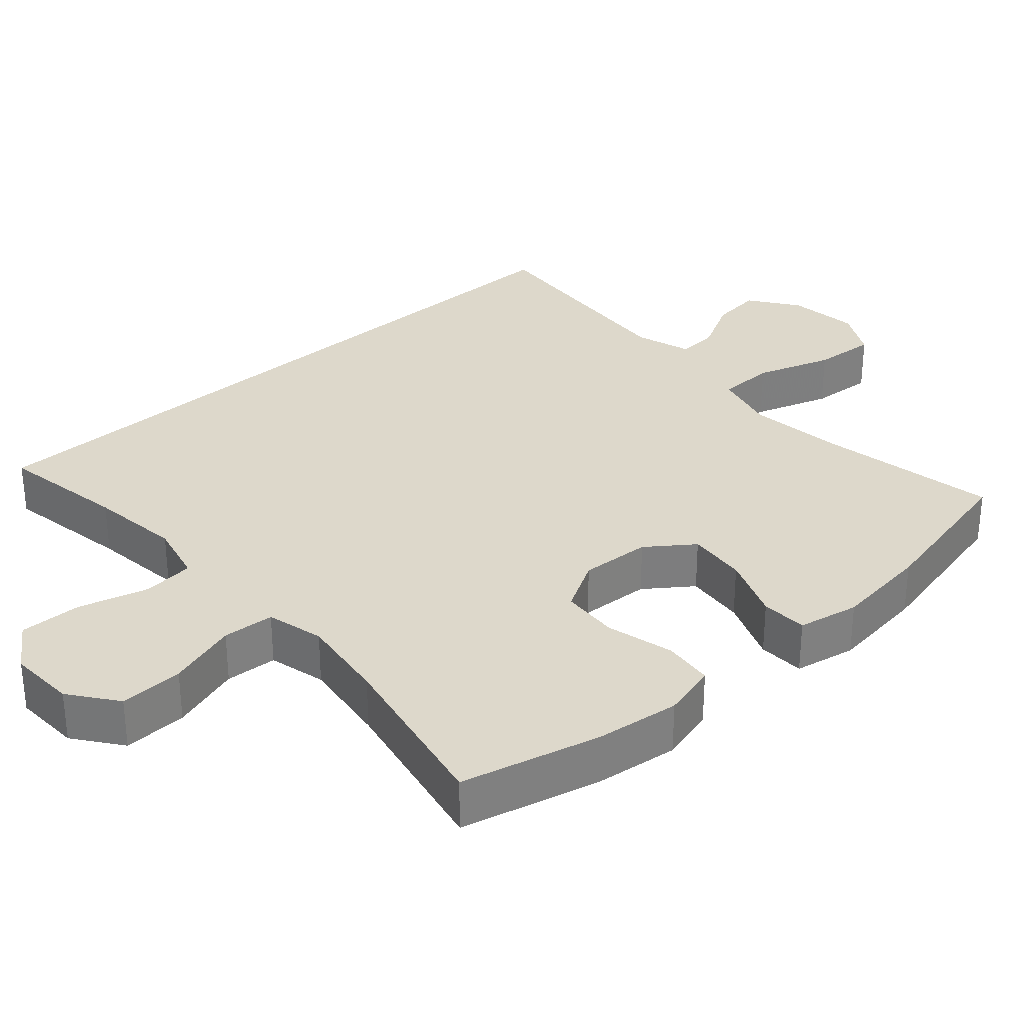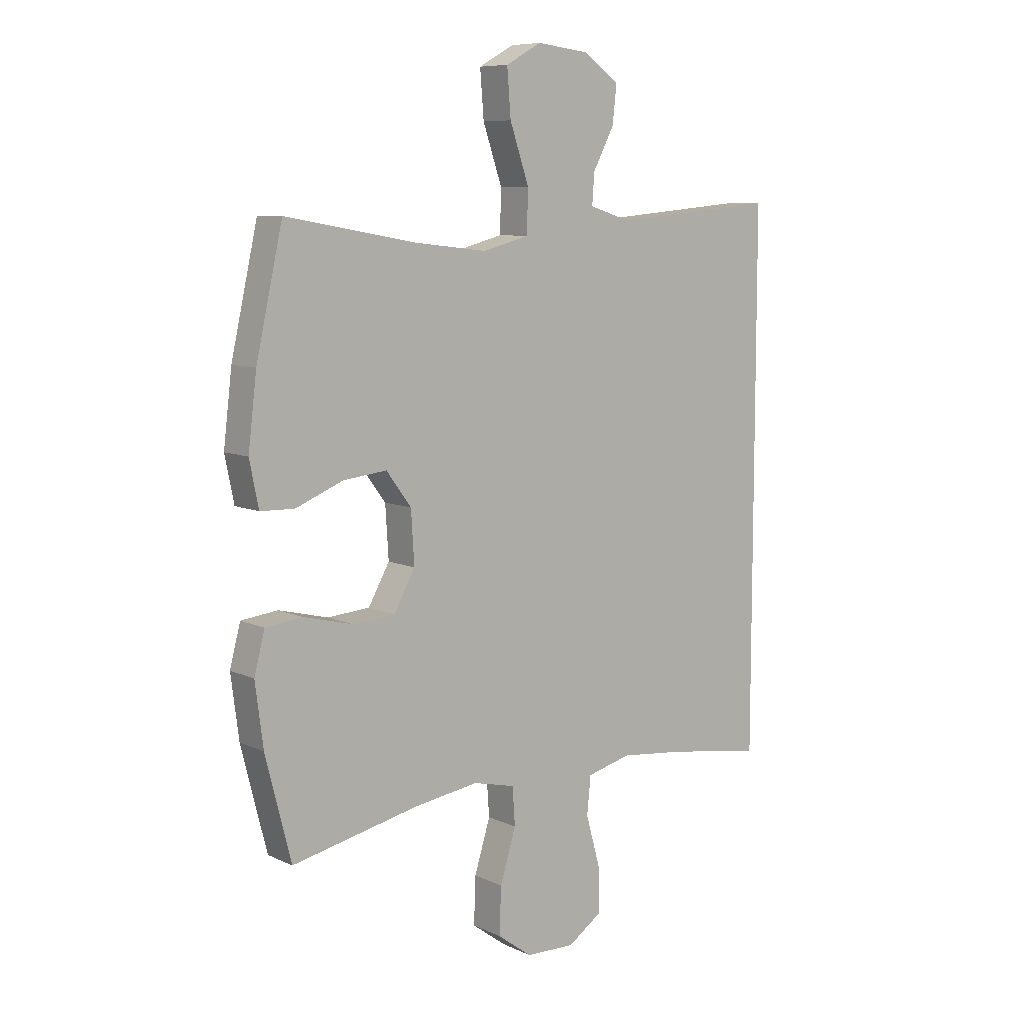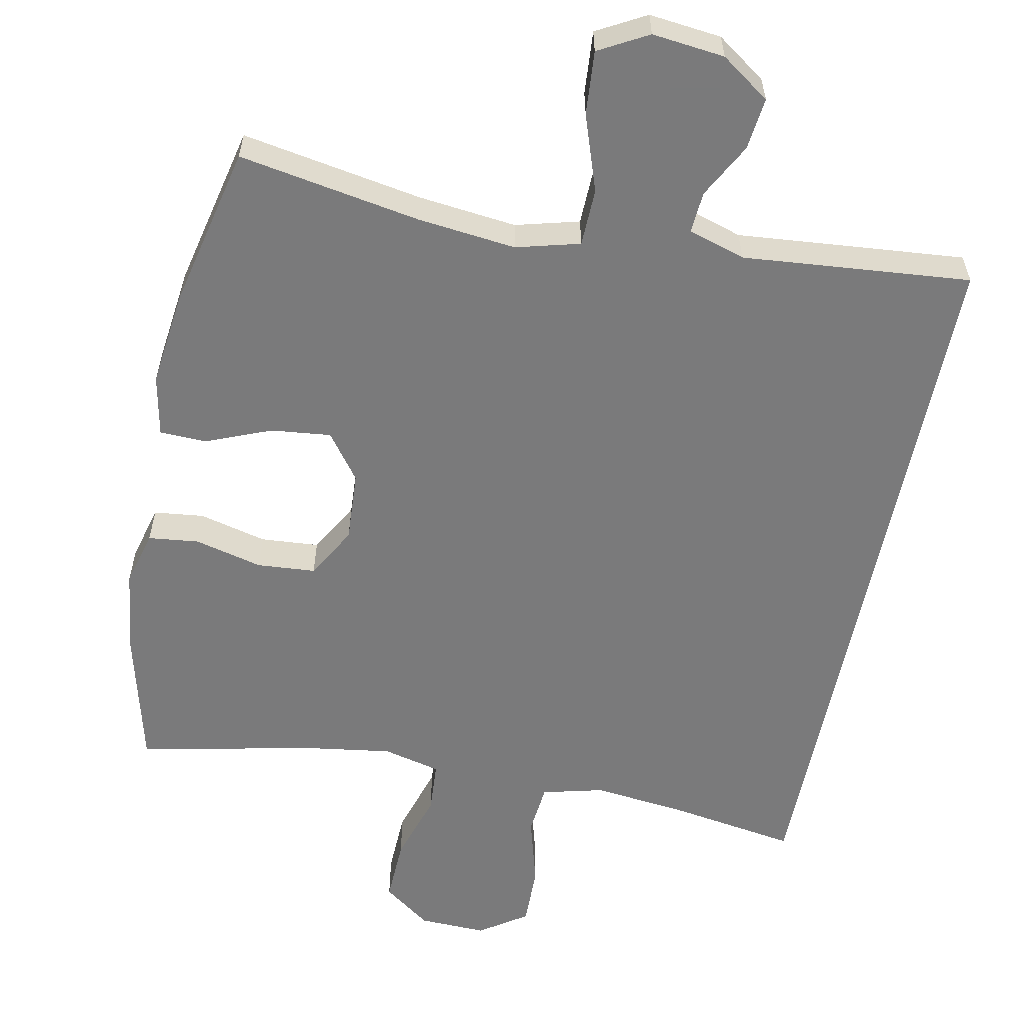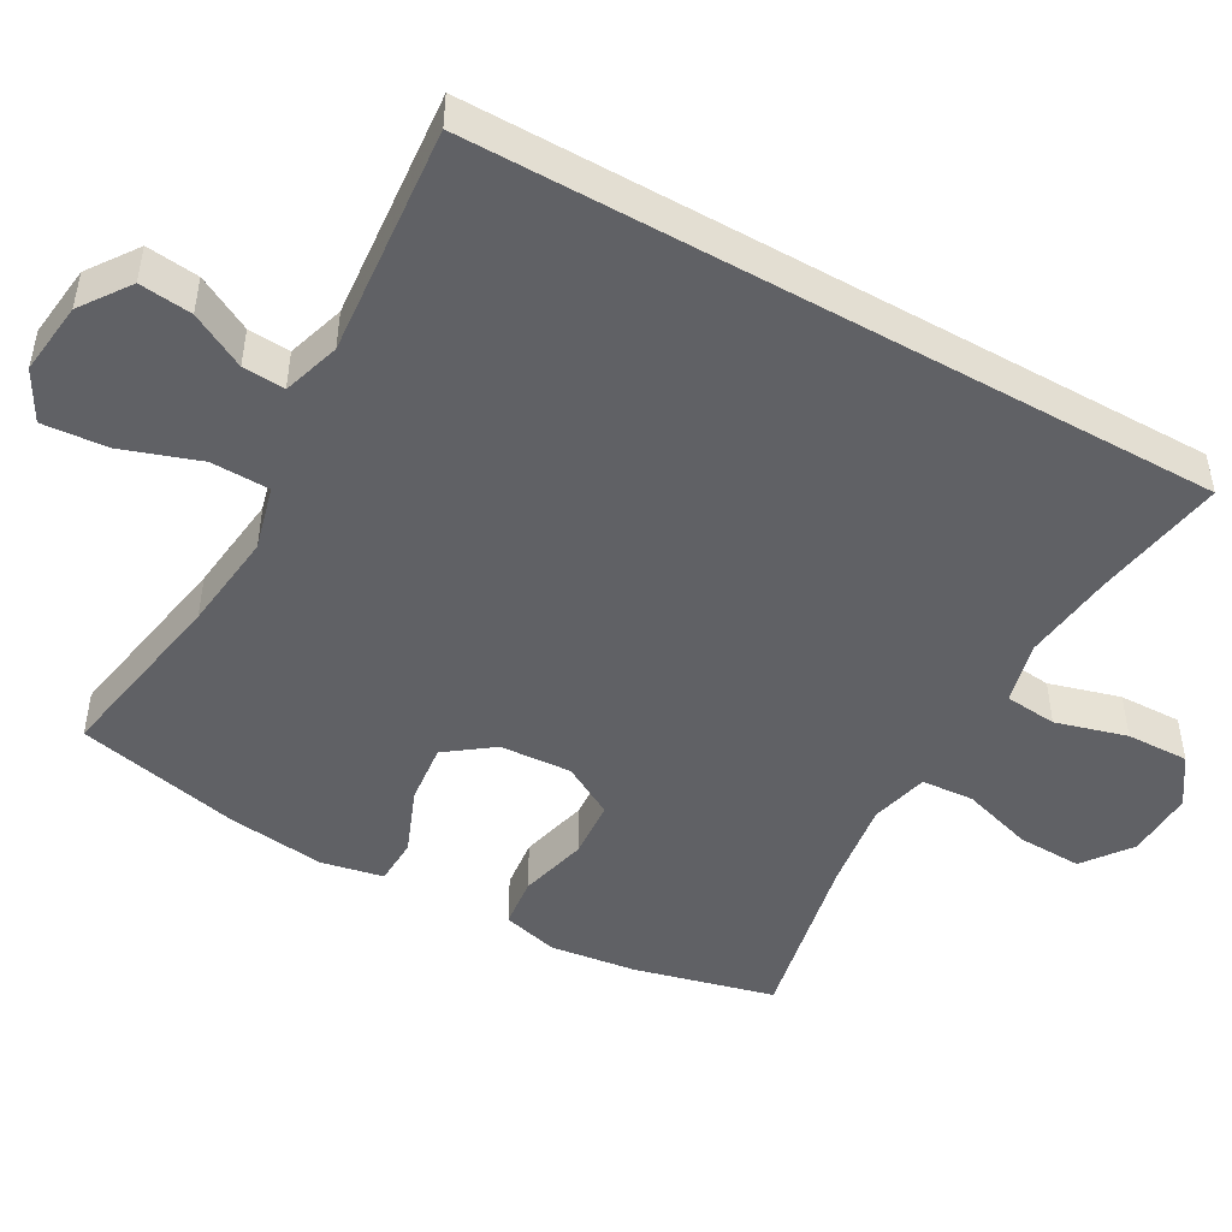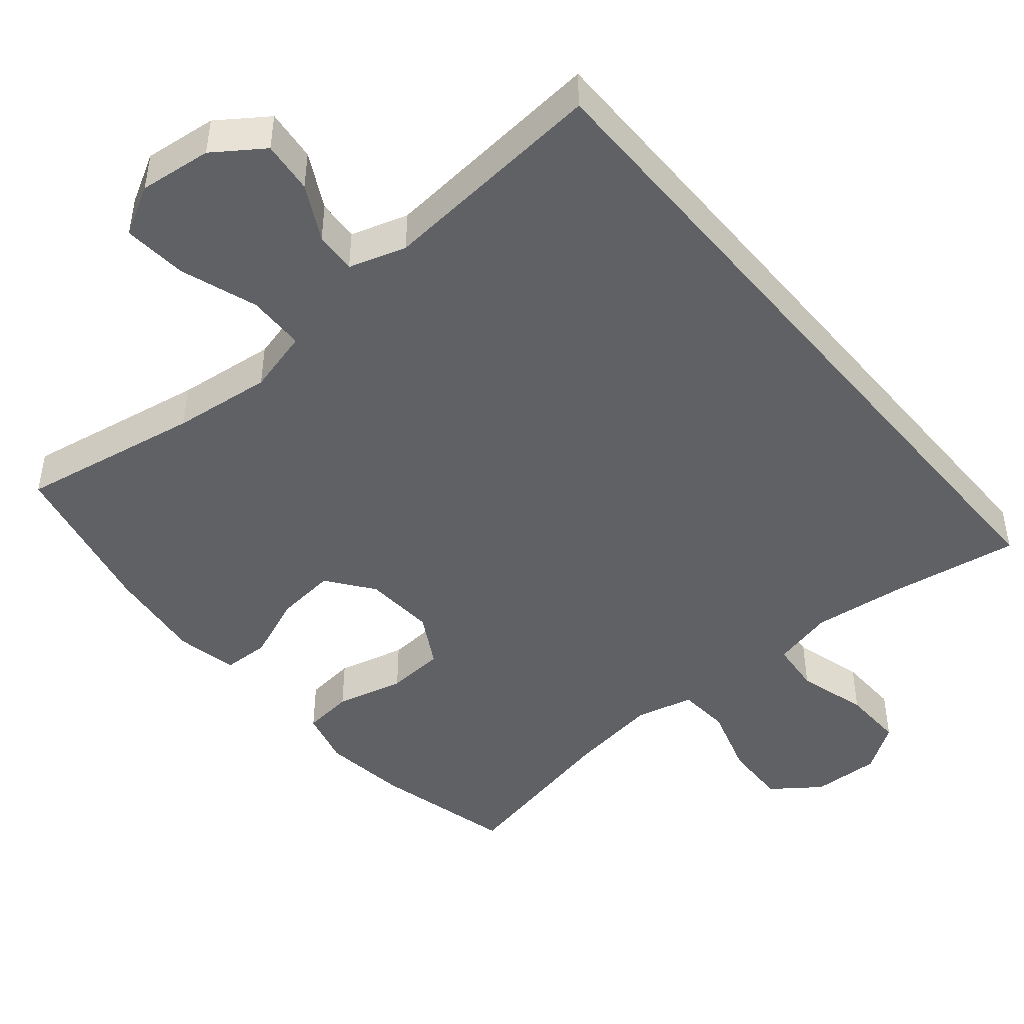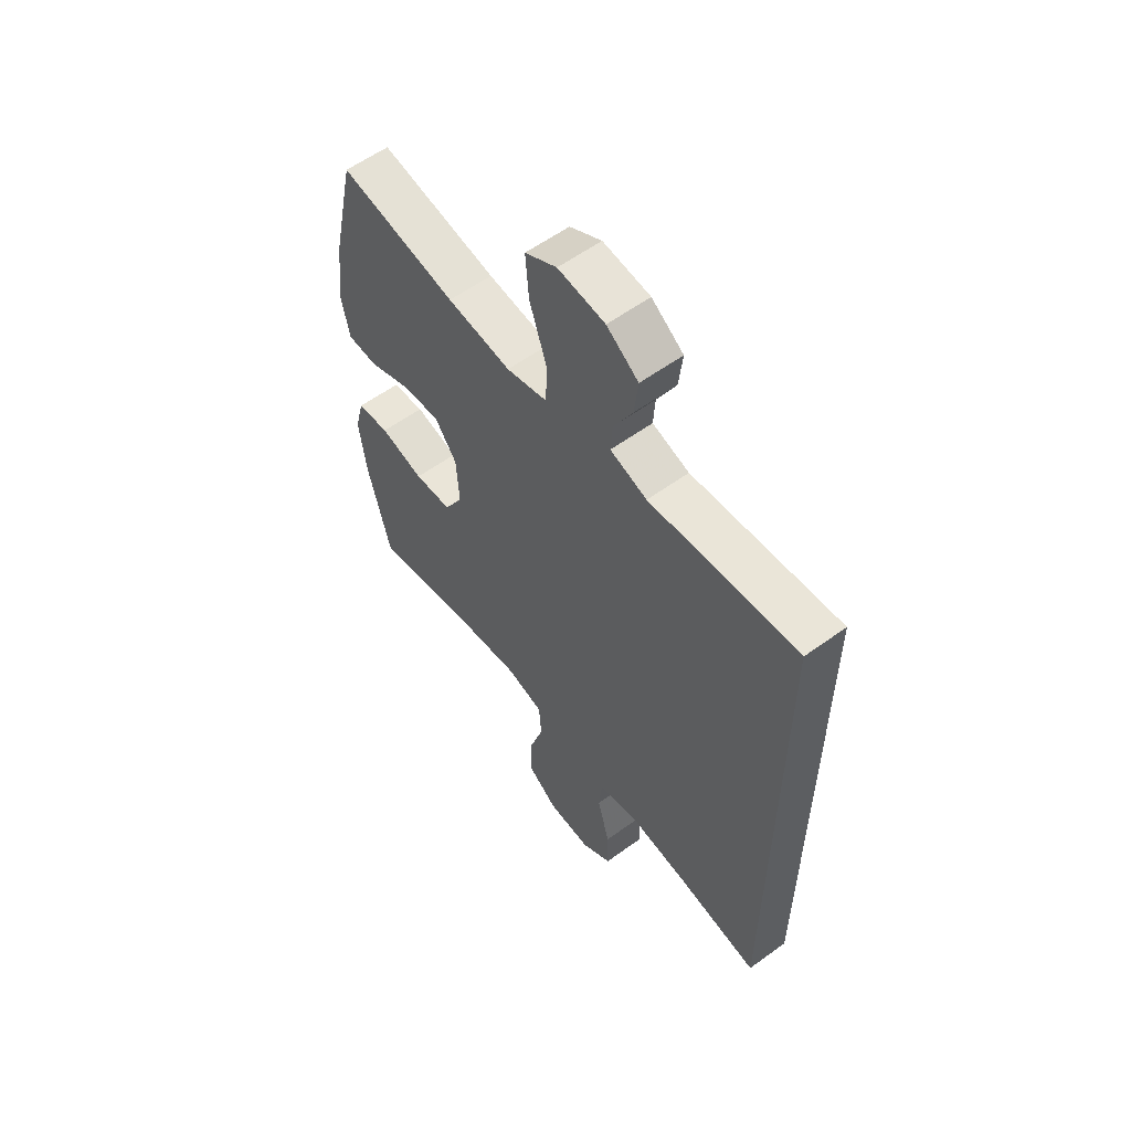
<metadata>
{"format":"obj","ext":"obj","renderer":"f3d","projection":"perspective","resolution":1024,"background":"white","views":[{"elev":31.3,"azim":-132.1,"up":"+Y"},{"elev":8.4,"azim":-38.9,"up":"+Z"},{"elev":-58.1,"azim":-11.4,"up":"+Y"},{"elev":-47.9,"azim":60.5,"up":"+Y"},{"elev":-46.2,"azim":39.9,"up":"+Y"},{"elev":58.2,"azim":53.0,"up":"+Z"}]}
</metadata>
<code>
v 0.5 0.07 0.516
v 0.5 0.07 -0.482
v 0.324 0.07 -0.454
v 0.197 0.07 -0.44
v 0.113 0.07 -0.461
v 0.106 0.07 -0.532
v 0.133 0.07 -0.628
v 0.135 0.07 -0.713
v 0.07 0.07 -0.757
v -0.023 0.07 -0.754
v -0.088 0.07 -0.706
v -0.085 0.07 -0.618
v -0.055 0.07 -0.521
v -0.06 0.07 -0.45
v -0.139 0.07 -0.431
v -0.261 0.07 -0.449
v -0.5 0.07 -0.5
v -0.548 0.07 -0.31
v -0.563 0.07 -0.194
v -0.543 0.07 -0.118
v -0.474 0.07 -0.11
v -0.381 0.07 -0.133
v -0.301 0.07 -0.127
v -0.261 0.07 -0.056
v -0.267 0.07 0.041
v -0.314 0.07 0.104
v -0.396 0.07 0.095
v -0.485 0.07 0.059
v -0.549 0.07 0.061
v -0.566 0.07 0.145
v -0.55 0.07 0.277
v -0.5 0.07 0.5
v -0.252 0.07 0.457
v -0.117 0.07 0.442
v -0.03 0.07 0.465
v -0.028 0.07 0.544
v -0.064 0.07 0.649
v -0.071 0.07 0.736
v -0.004 0.07 0.773
v 0.095 0.07 0.762
v 0.162 0.07 0.715
v 0.154 0.07 0.644
v 0.114 0.07 0.569
v 0.11 0.07 0.512
v 0.188 0.07 0.488
v 0.5 0 0.516
v 0.5 0 -0.482
v 0.324 0 -0.454
v 0.197 0 -0.44
v 0.113 0 -0.461
v 0.106 0 -0.532
v 0.133 0 -0.628
v 0.135 0 -0.713
v 0.07 0 -0.757
v -0.023 0 -0.754
v -0.088 0 -0.706
v -0.085 0 -0.618
v -0.055 0 -0.521
v -0.06 0 -0.45
v -0.139 0 -0.431
v -0.261 0 -0.449
v -0.5 0 -0.5
v -0.548 0 -0.31
v -0.563 0 -0.194
v -0.543 0 -0.118
v -0.474 0 -0.11
v -0.381 0 -0.133
v -0.301 0 -0.127
v -0.261 0 -0.056
v -0.267 0 0.041
v -0.314 0 0.104
v -0.396 0 0.095
v -0.485 0 0.059
v -0.549 0 0.061
v -0.566 0 0.145
v -0.55 0 0.277
v -0.5 0 0.5
v -0.252 0 0.457
v -0.117 0 0.442
v -0.03 0 0.465
v -0.028 0 0.544
v -0.064 0 0.649
v -0.071 0 0.736
v -0.004 0 0.773
v 0.095 0 0.762
v 0.162 0 0.715
v 0.154 0 0.644
v 0.114 0 0.569
v 0.11 0 0.512
v 0.188 0 0.488
f 41 42 43
f 40 41 43
f 39 40 43
f 38 39 43
f 37 38 43
f 36 37 43
f 35 36 43 44
f 31 32 33
f 30 31 33
f 29 30 33
f 28 29 33
f 27 28 33
f 26 27 33 34
f 25 26 34 35
f 20 21 22
f 19 20 22
f 18 19 22
f 17 18 22
f 16 17 22
f 15 16 22 23
f 14 15 23 24
f 11 12 13
f 10 11 13
f 9 10 13
f 8 9 13
f 7 8 13
f 6 7 13
f 5 6 13 14
f 35 44 45
f 25 35 45
f 24 25 45
f 14 24 45
f 5 14 45
f 4 5 45
f 3 4 45 1
f 1 2 3
f 88 87 86
f 88 86 85
f 88 85 84
f 88 84 83
f 88 83 82
f 88 82 81
f 89 88 81 80
f 78 77 76
f 78 76 75
f 78 75 74
f 78 74 73
f 78 73 72
f 79 78 72 71
f 80 79 71 70
f 67 66 65
f 67 65 64
f 67 64 63
f 67 63 62
f 67 62 61
f 68 67 61 60
f 69 68 60 59
f 58 57 56
f 58 56 55
f 58 55 54
f 58 54 53
f 58 53 52
f 58 52 51
f 59 58 51 50
f 90 89 80
f 90 80 70
f 90 70 69
f 90 69 59
f 90 59 50
f 90 50 49
f 46 90 49 48
f 48 47 46
f 1 46 47 2
f 2 47 48 3
f 3 48 49 4
f 4 49 50 5
f 5 50 51 6
f 6 51 52 7
f 7 52 53 8
f 8 53 54 9
f 9 54 55 10
f 10 55 56 11
f 11 56 57 12
f 12 57 58 13
f 13 58 59 14
f 14 59 60 15
f 15 60 61 16
f 16 61 62 17
f 17 62 63 18
f 18 63 64 19
f 19 64 65 20
f 20 65 66 21
f 21 66 67 22
f 22 67 68 23
f 23 68 69 24
f 24 69 70 25
f 25 70 71 26
f 26 71 72 27
f 27 72 73 28
f 28 73 74 29
f 29 74 75 30
f 30 75 76 31
f 31 76 77 32
f 32 77 78 33
f 33 78 79 34
f 34 79 80 35
f 35 80 81 36
f 36 81 82 37
f 37 82 83 38
f 38 83 84 39
f 39 84 85 40
f 40 85 86 41
f 41 86 87 42
f 42 87 88 43
f 43 88 89 44
f 44 89 90 45
f 45 90 46 1

</code>
